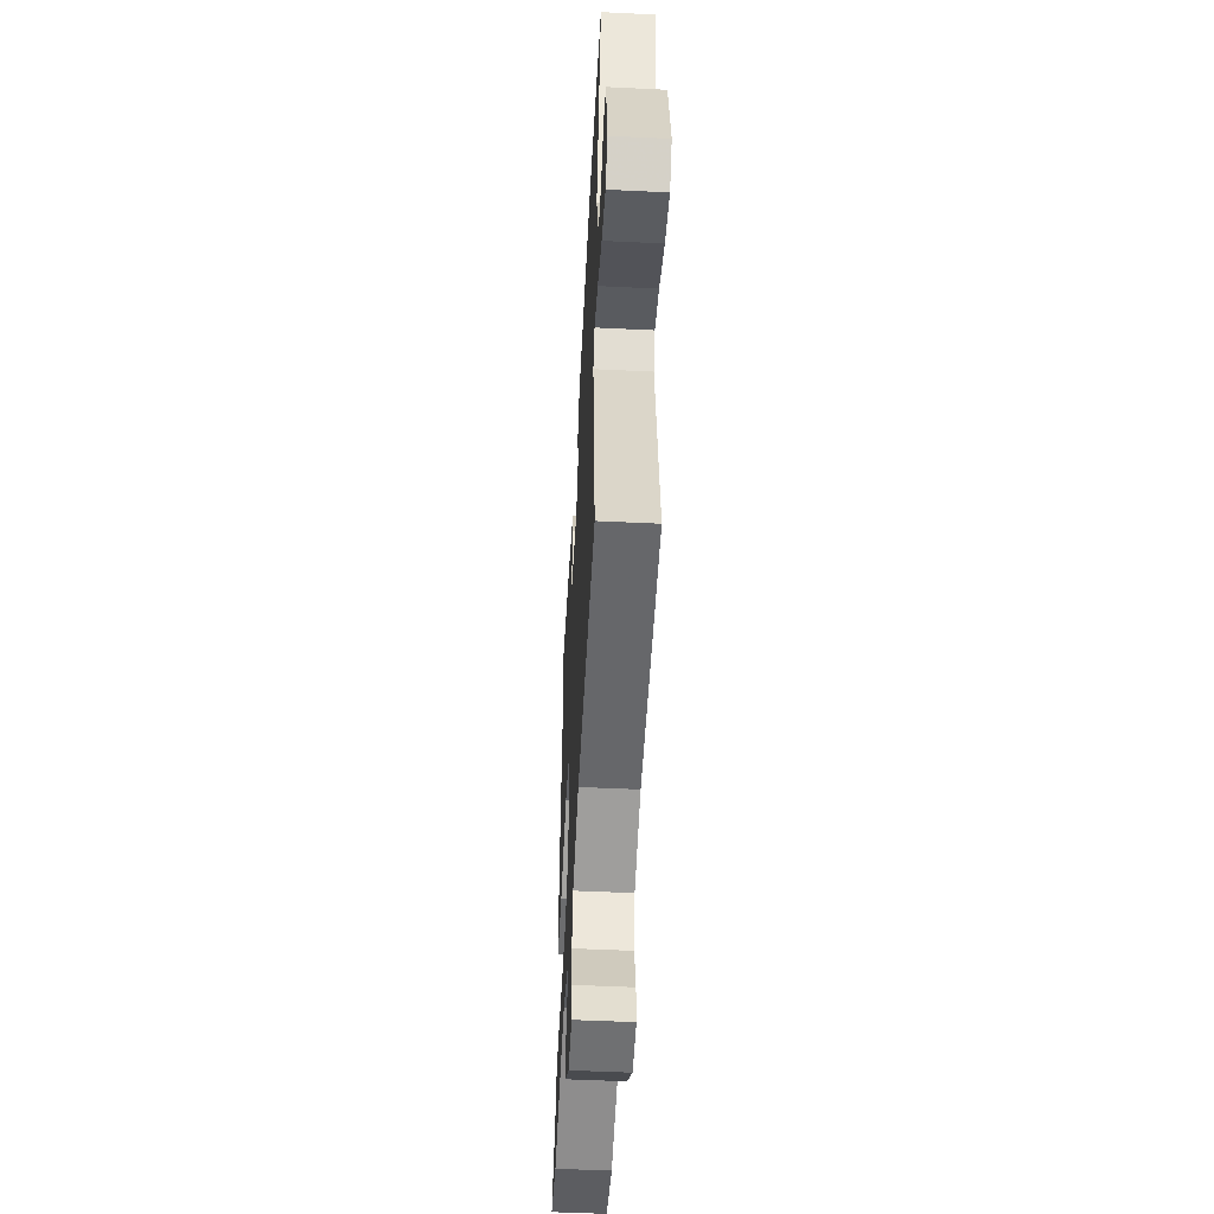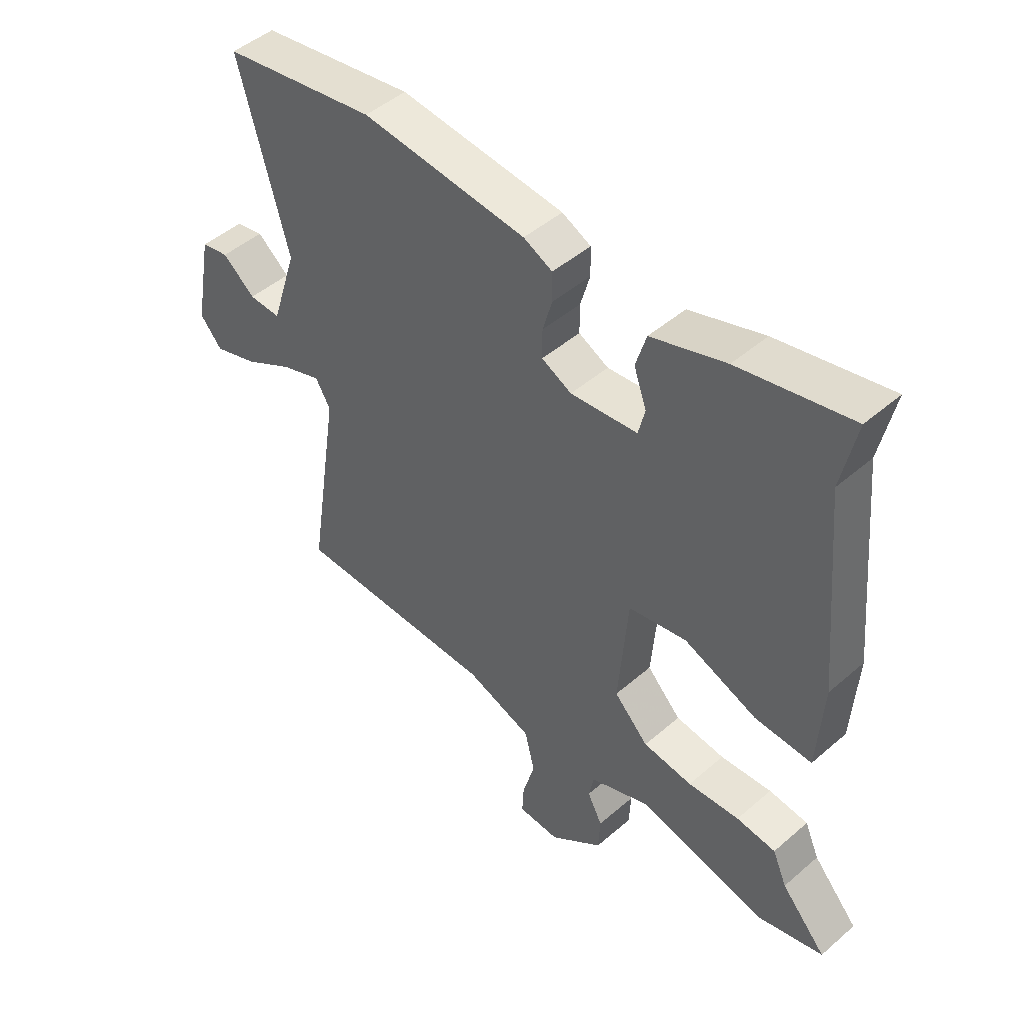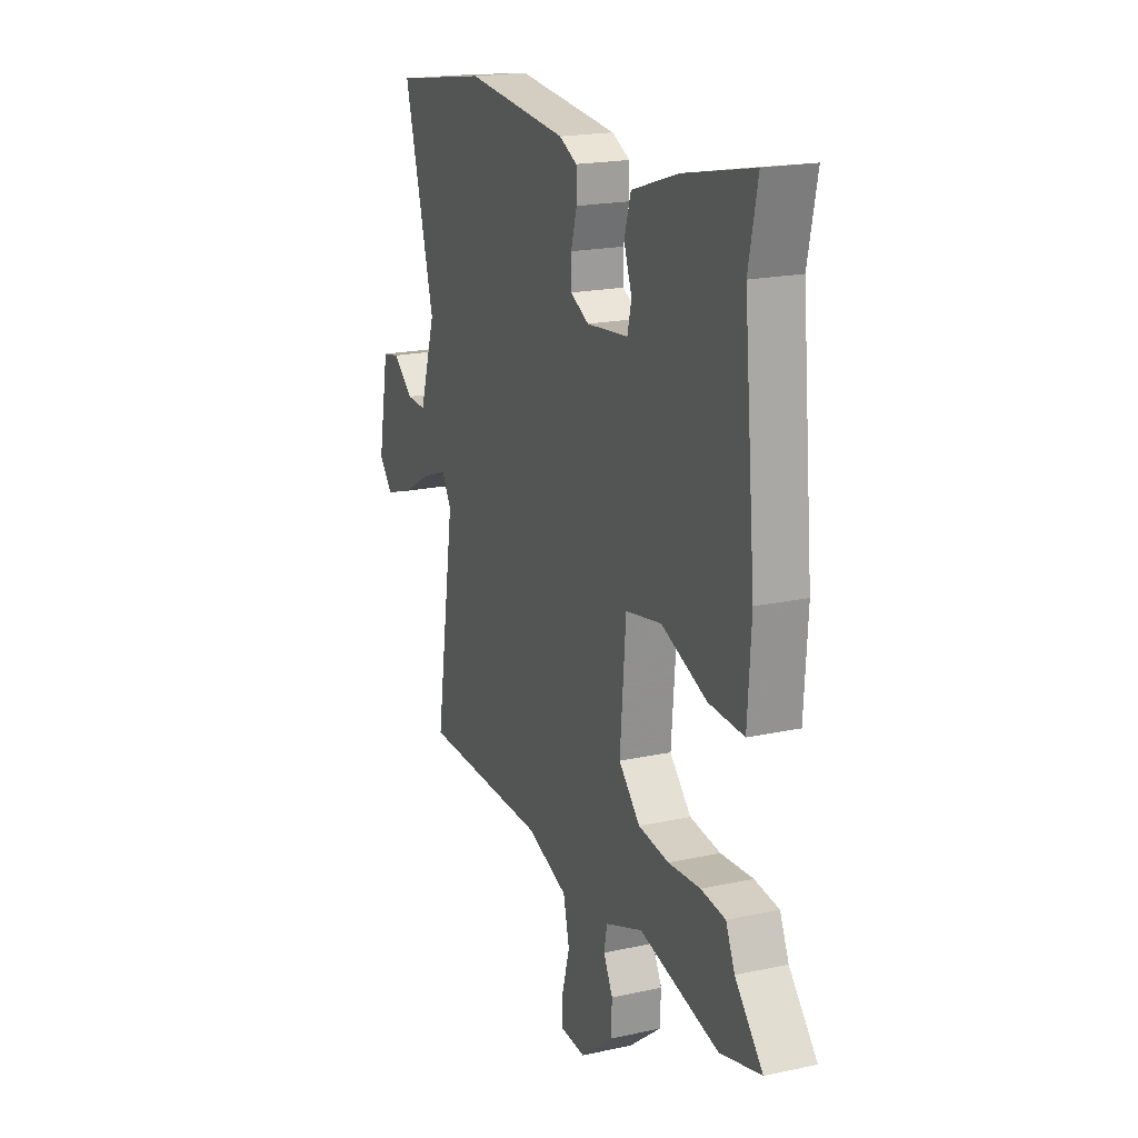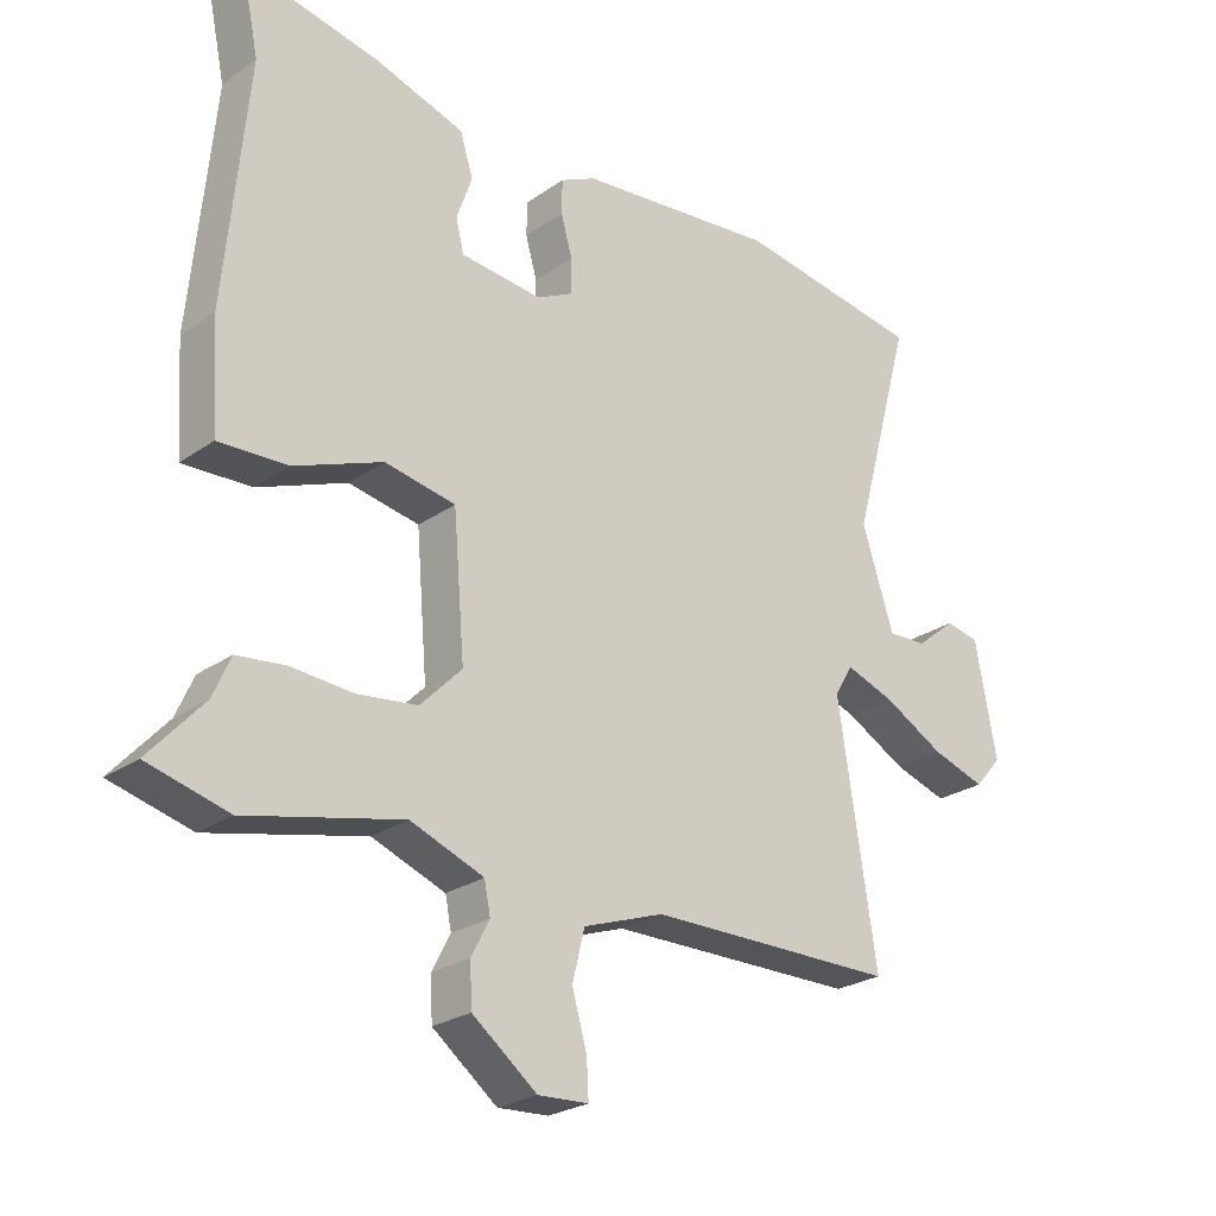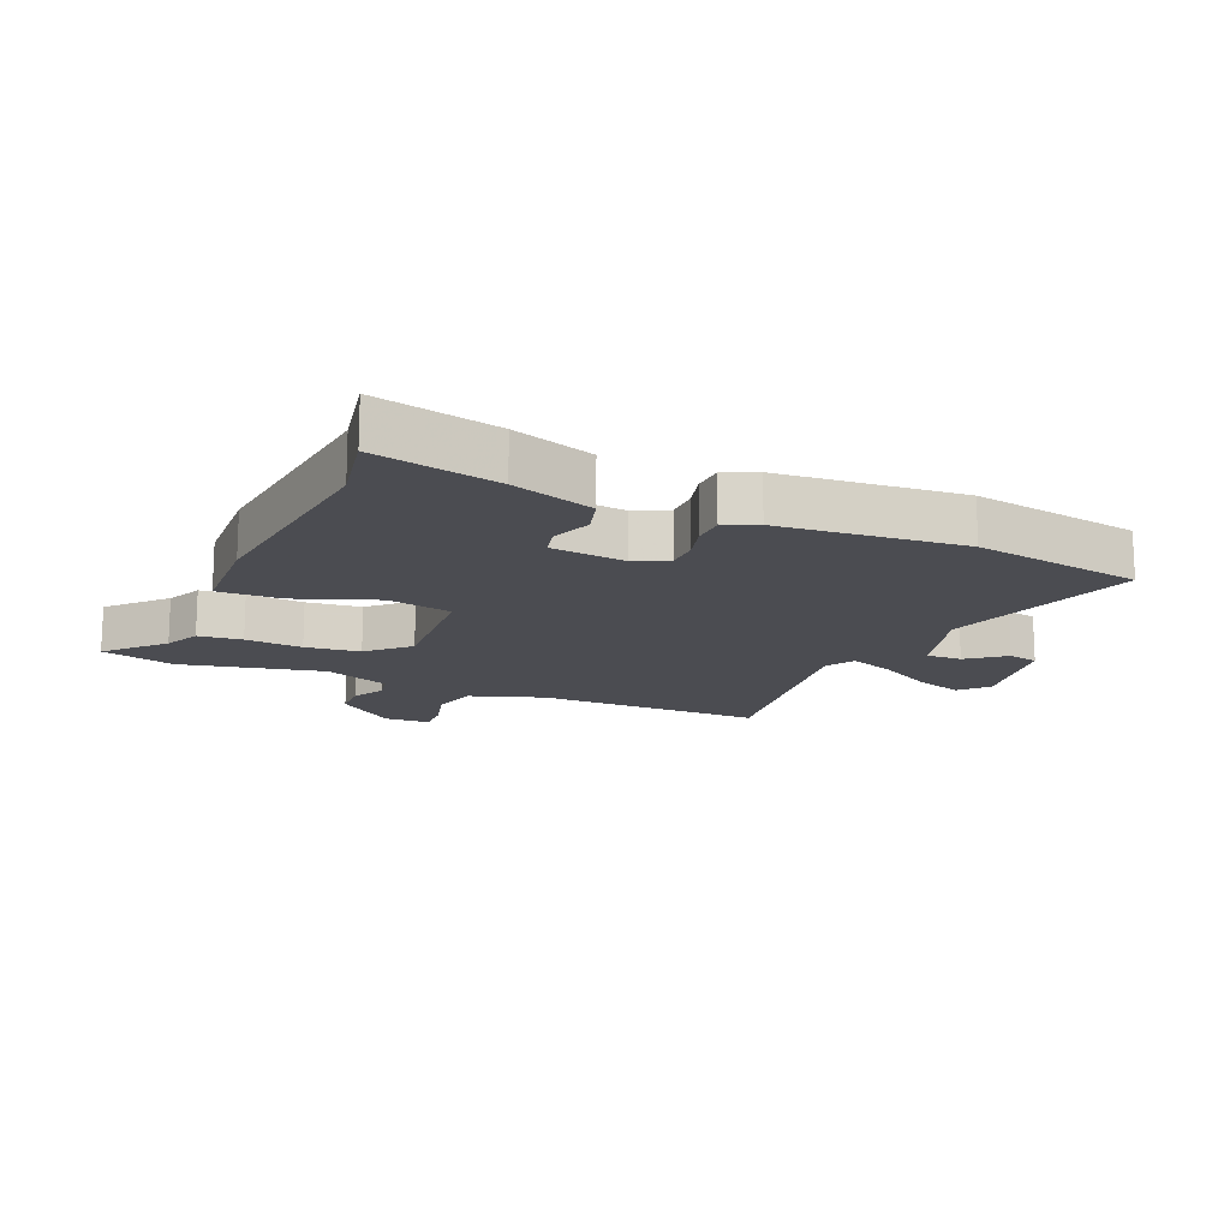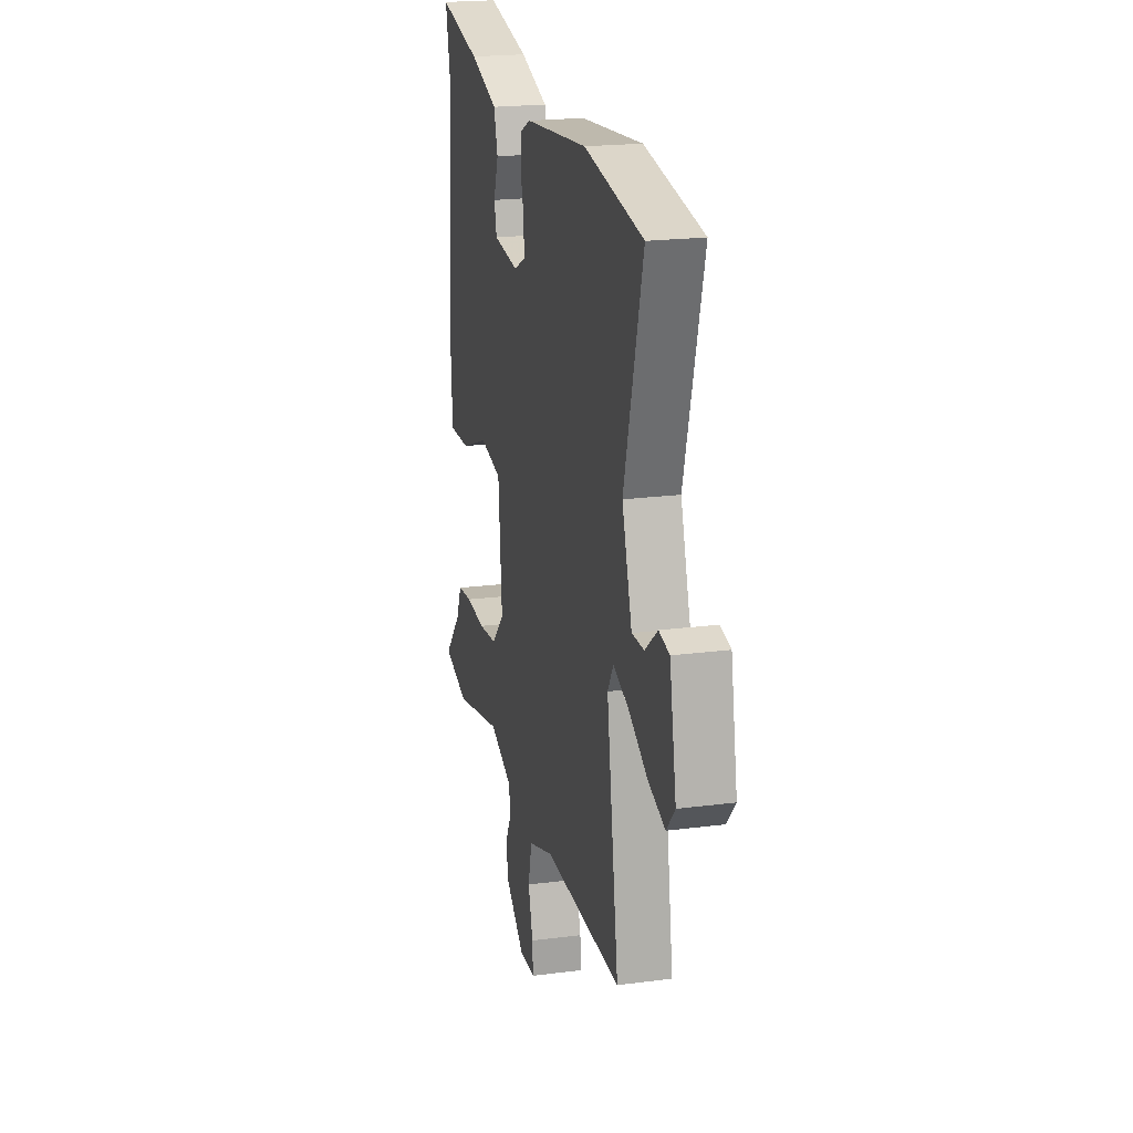
<metadata>
{"format":"obj","ext":"obj","renderer":"f3d","projection":"perspective","resolution":1024,"background":"white","views":[{"elev":-51.7,"azim":87.0,"up":"+Z"},{"elev":47.2,"azim":-134.3,"up":"+Z"},{"elev":19.4,"azim":-112.2,"up":"+Z"},{"elev":-24.9,"azim":-41.5,"up":"+Z"},{"elev":-15.3,"azim":-24.1,"up":"+Y"},{"elev":20.8,"azim":76.8,"up":"+Z"}]}
</metadata>
<code>
v -0.486 0.07 0.434
v -0.512 0.07 0.559
v -0.31 0.07 0.516
v -0.176 0.07 0.472
v -0.157 0.07 0.409
v -0.18 0.07 0.344
v -0.168 0.07 0.295
v -0.047 0.07 0.282
v 0.007 0.07 0.309
v 0.007 0.07 0.361
v -0.01 0.07 0.421
v -0.009 0.07 0.472
v 0.043 0.07 0.497
v 0.341 0.07 0.526
v 0.619 0.07 0.481
v 0.53 0.07 0.156
v 0.577 0.07 0.009
v 0.635 0.07 0.011
v 0.694 0.07 0.059
v 0.744 0.07 0.049
v 0.776 0.07 -0.121
v 0.736 0.07 -0.167
v 0.656 0.07 -0.141
v 0.566 0.07 -0.091
v 0.493 0.07 -0.065
v 0.466 0.07 -0.111
v 0.523 0.07 -0.481
v 0.153 0.07 -0.483
v 0.033 0.07 -0.525
v 0.015 0.07 -0.599
v 0.037 0.07 -0.677
v 0.04 0.07 -0.732
v -0.035 0.07 -0.736
v -0.131 0.07 -0.661
v -0.134 0.07 -0.599
v -0.107 0.07 -0.547
v -0.116 0.07 -0.501
v -0.225 0.07 -0.459
v -0.456 0.07 -0.512
v -0.576 0.07 -0.48
v -0.495 0.07 -0.39
v -0.469 0.07 -0.331
v -0.398 0.07 -0.323
v -0.305 0.07 -0.33
v -0.216 0.07 -0.319
v -0.154 0.07 -0.256
v -0.171 0.07 -0.05
v -0.276 0.07 -0.03
v -0.408 0.07 -0.081
v -0.51 0.07 -0.085
v -0.52 0.07 0.075
v -0.486 0 0.434
v -0.512 0 0.559
v -0.31 0 0.516
v -0.176 0 0.472
v -0.157 0 0.409
v -0.18 0 0.344
v -0.168 0 0.295
v -0.047 0 0.282
v 0.007 0 0.309
v 0.007 0 0.361
v -0.01 0 0.421
v -0.009 0 0.472
v 0.043 0 0.497
v 0.341 0 0.526
v 0.619 0 0.481
v 0.53 0 0.156
v 0.577 0 0.009
v 0.635 0 0.011
v 0.694 0 0.059
v 0.744 0 0.049
v 0.776 0 -0.121
v 0.736 0 -0.167
v 0.656 0 -0.141
v 0.566 0 -0.091
v 0.493 0 -0.065
v 0.466 0 -0.111
v 0.523 0 -0.481
v 0.153 0 -0.483
v 0.033 0 -0.525
v 0.015 0 -0.599
v 0.037 0 -0.677
v 0.04 0 -0.732
v -0.035 0 -0.736
v -0.131 0 -0.661
v -0.134 0 -0.599
v -0.107 0 -0.547
v -0.116 0 -0.501
v -0.225 0 -0.459
v -0.456 0 -0.512
v -0.576 0 -0.48
v -0.495 0 -0.39
v -0.469 0 -0.331
v -0.398 0 -0.323
v -0.305 0 -0.33
v -0.216 0 -0.319
v -0.154 0 -0.256
v -0.171 0 -0.05
v -0.276 0 -0.03
v -0.408 0 -0.081
v -0.51 0 -0.085
v -0.52 0 0.075
f 50 51 1
f 49 50 1
f 48 49 1
f 1 2 3
f 48 1 3
f 47 48 3
f 41 42 43 44
f 41 44 45
f 40 41 45
f 39 40 45
f 38 39 45
f 37 38 45 46
f 34 35 36
f 33 34 36
f 32 33 36
f 31 32 36
f 30 31 36
f 37 46 47
f 36 37 47
f 30 36 47
f 29 30 47
f 26 27 28
f 28 29 47
f 26 28 47
f 25 26 47
f 22 23 24
f 21 22 24
f 20 21 24
f 19 20 24
f 18 19 24
f 17 18 24 25
f 14 15 16
f 13 14 16
f 12 13 16
f 11 12 16
f 10 11 16
f 16 17 25
f 10 16 25
f 9 10 25
f 3 4 5 6
f 3 6 7
f 47 3 7
f 8 9 25 47
f 7 8 47
f 52 102 101
f 52 101 100
f 52 100 99
f 54 53 52
f 54 52 99
f 54 99 98
f 95 94 93 92
f 96 95 92
f 96 92 91
f 96 91 90
f 96 90 89
f 97 96 89 88
f 87 86 85
f 87 85 84
f 87 84 83
f 87 83 82
f 87 82 81
f 98 97 88
f 98 88 87
f 98 87 81
f 98 81 80
f 79 78 77
f 98 80 79
f 98 79 77
f 98 77 76
f 75 74 73
f 75 73 72
f 75 72 71
f 75 71 70
f 75 70 69
f 76 75 69 68
f 67 66 65
f 67 65 64
f 67 64 63
f 67 63 62
f 67 62 61
f 76 68 67
f 76 67 61
f 76 61 60
f 57 56 55 54
f 58 57 54
f 58 54 98
f 98 76 60 59
f 98 59 58
f 1 52 53 2
f 2 53 54 3
f 3 54 55 4
f 4 55 56 5
f 5 56 57 6
f 6 57 58 7
f 7 58 59 8
f 8 59 60 9
f 9 60 61 10
f 10 61 62 11
f 11 62 63 12
f 12 63 64 13
f 13 64 65 14
f 14 65 66 15
f 15 66 67 16
f 16 67 68 17
f 17 68 69 18
f 18 69 70 19
f 19 70 71 20
f 20 71 72 21
f 21 72 73 22
f 22 73 74 23
f 23 74 75 24
f 24 75 76 25
f 25 76 77 26
f 26 77 78 27
f 27 78 79 28
f 28 79 80 29
f 29 80 81 30
f 30 81 82 31
f 31 82 83 32
f 32 83 84 33
f 33 84 85 34
f 34 85 86 35
f 35 86 87 36
f 36 87 88 37
f 37 88 89 38
f 38 89 90 39
f 39 90 91 40
f 40 91 92 41
f 41 92 93 42
f 42 93 94 43
f 43 94 95 44
f 44 95 96 45
f 45 96 97 46
f 46 97 98 47
f 47 98 99 48
f 48 99 100 49
f 49 100 101 50
f 50 101 102 51
f 51 102 52 1

</code>
